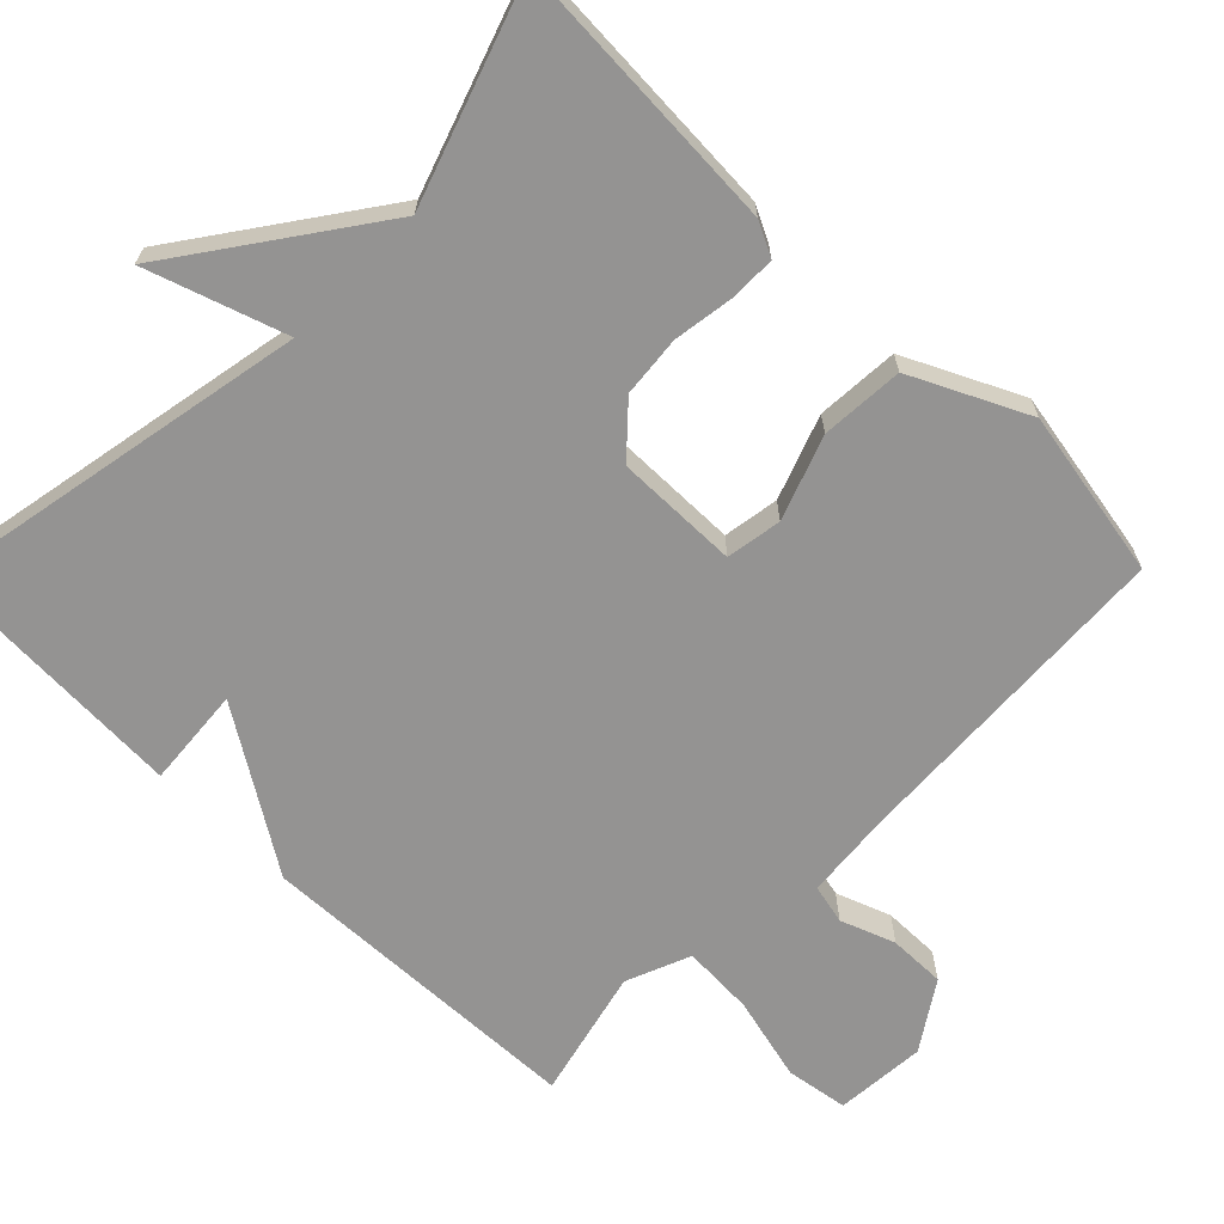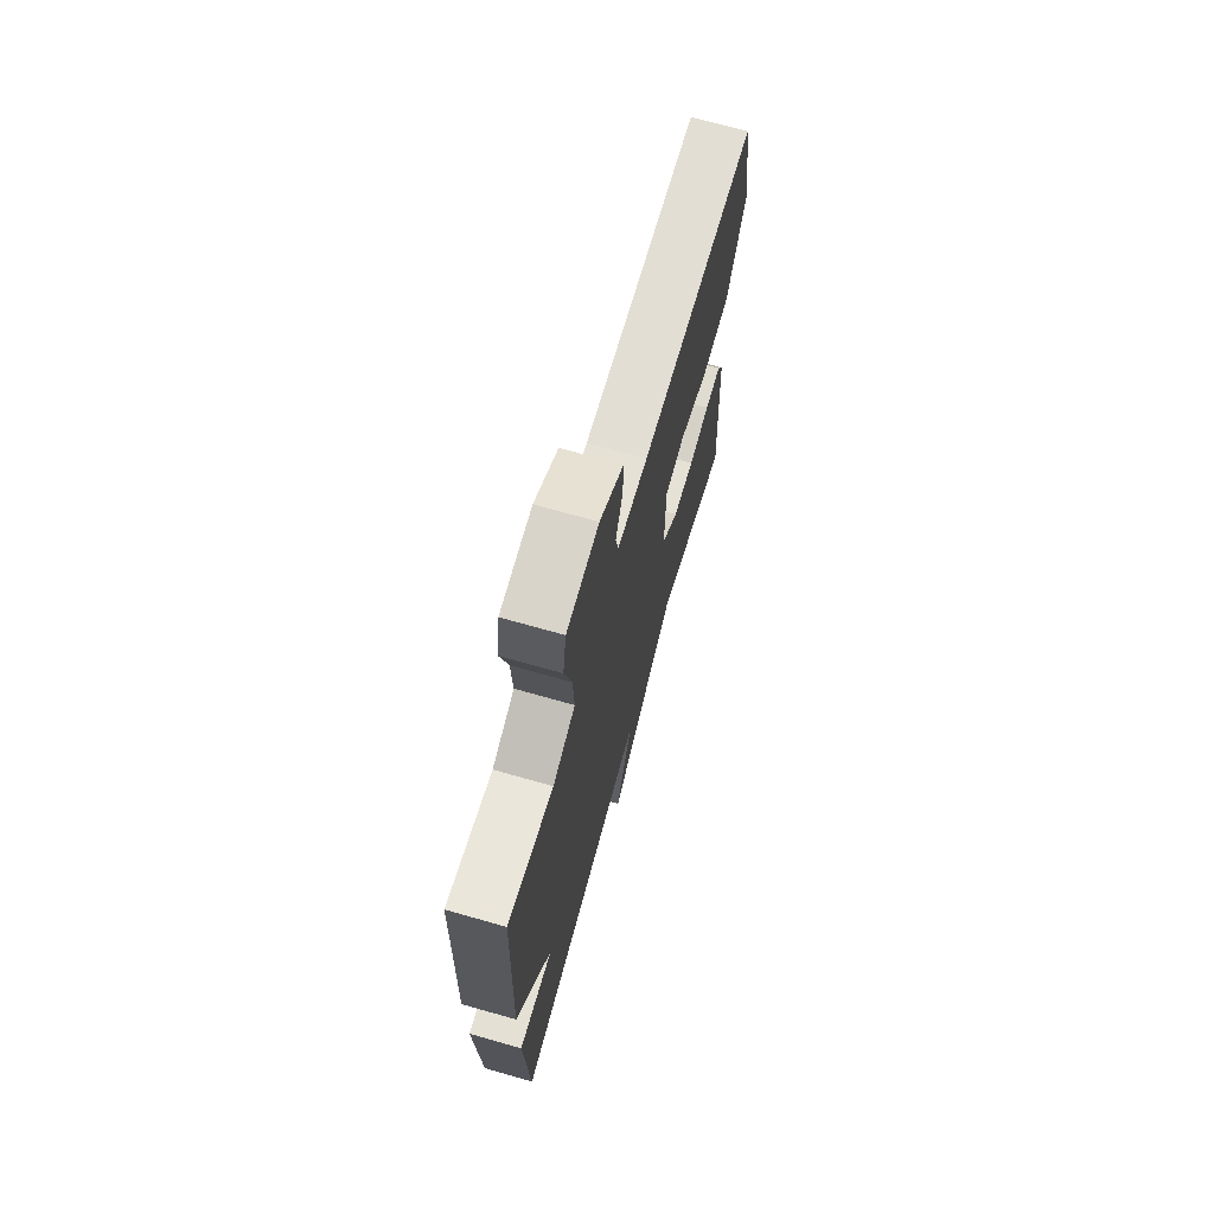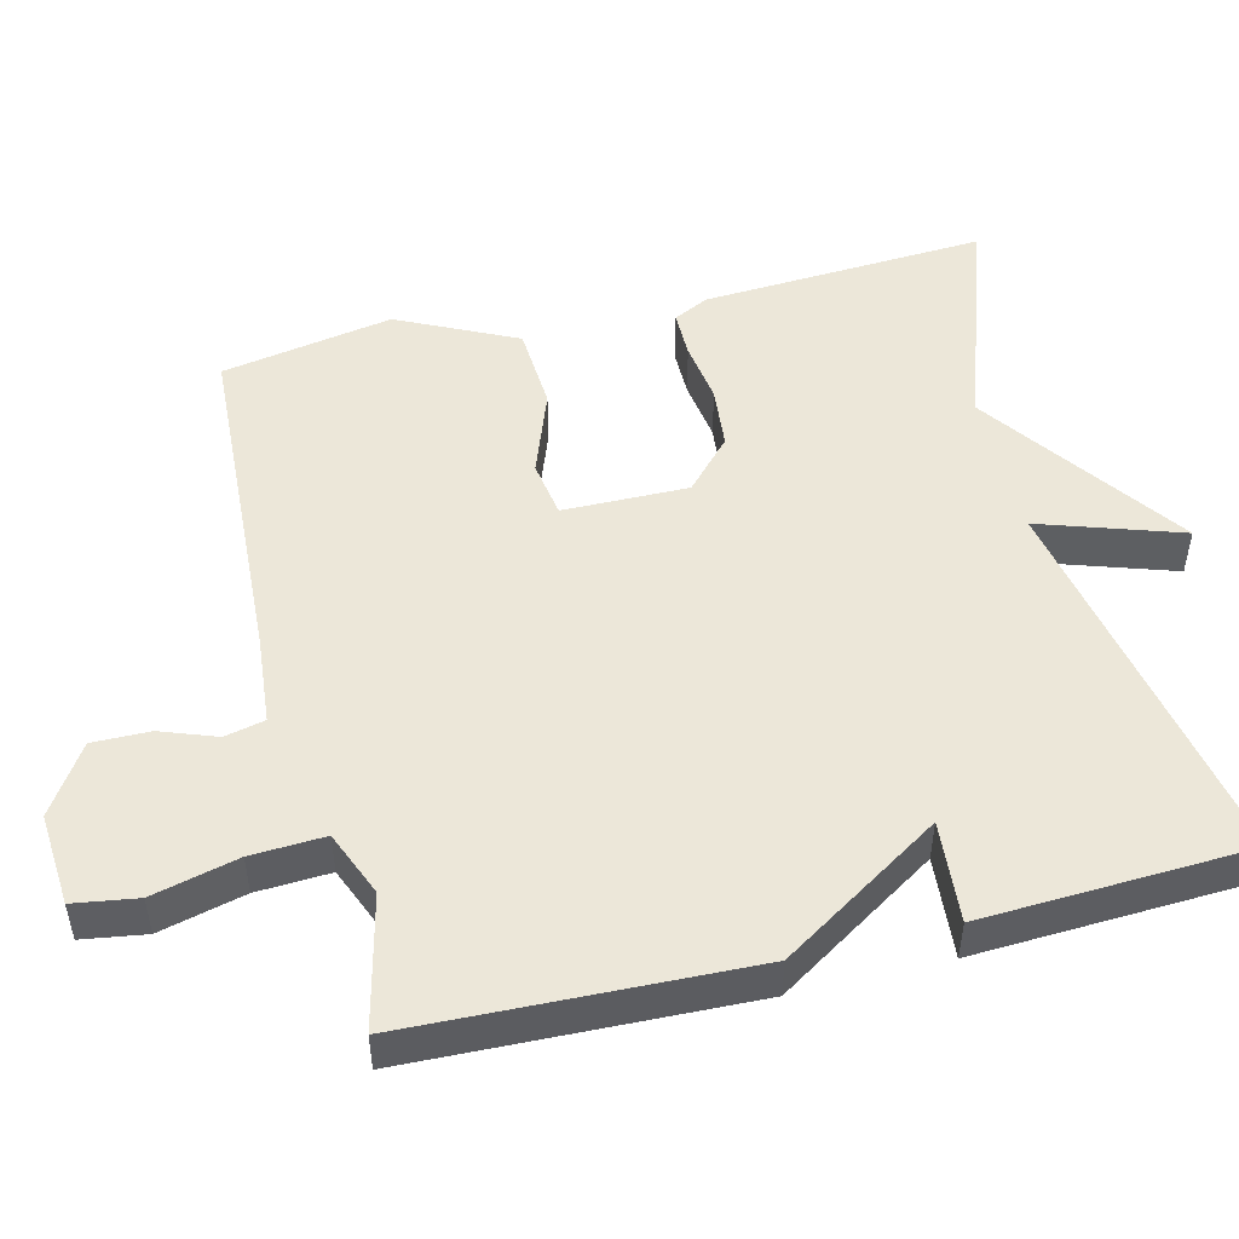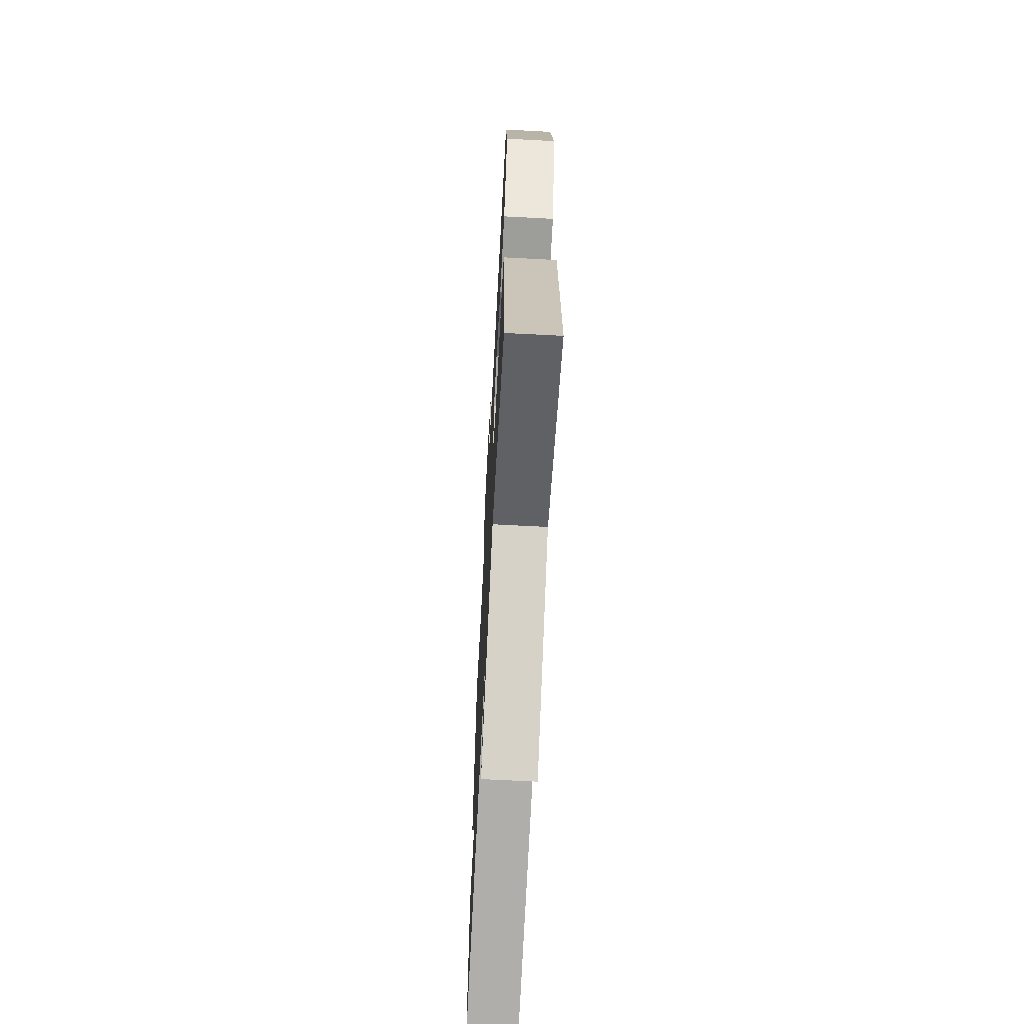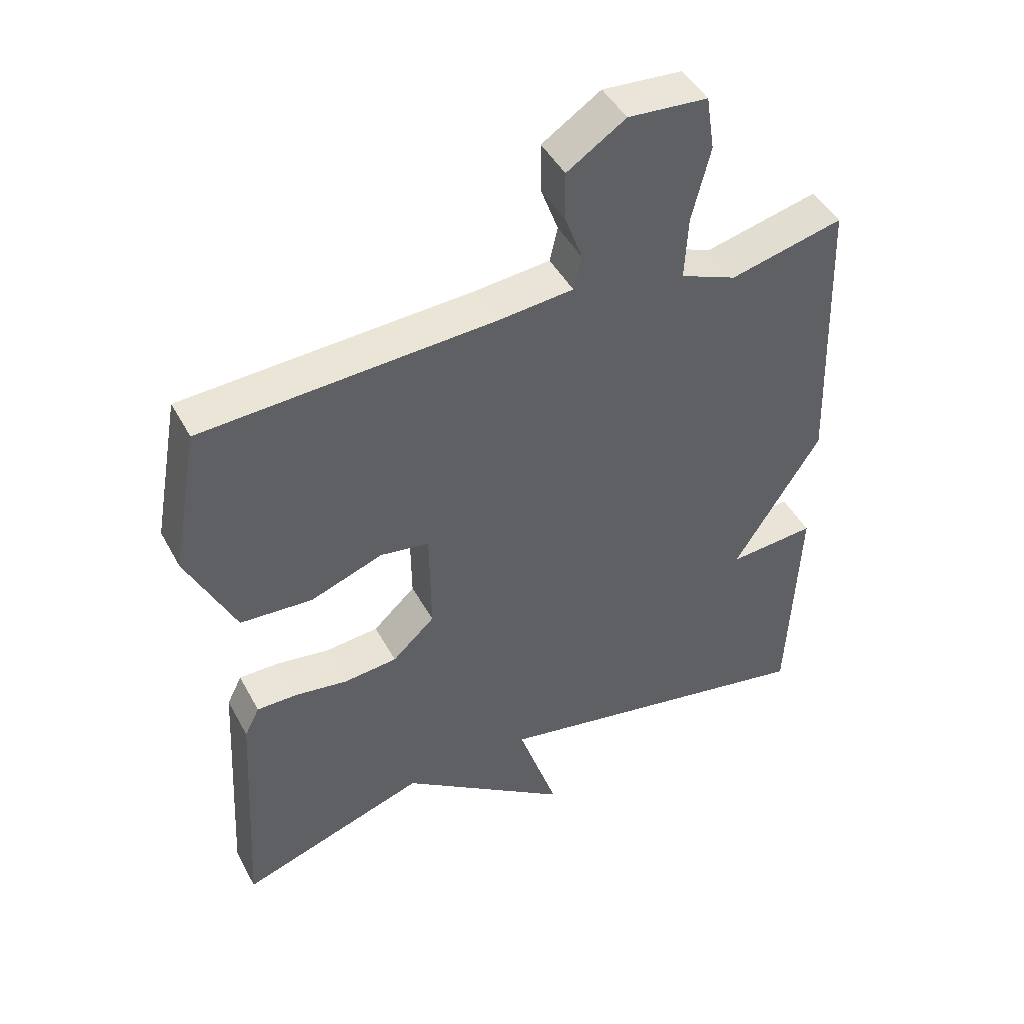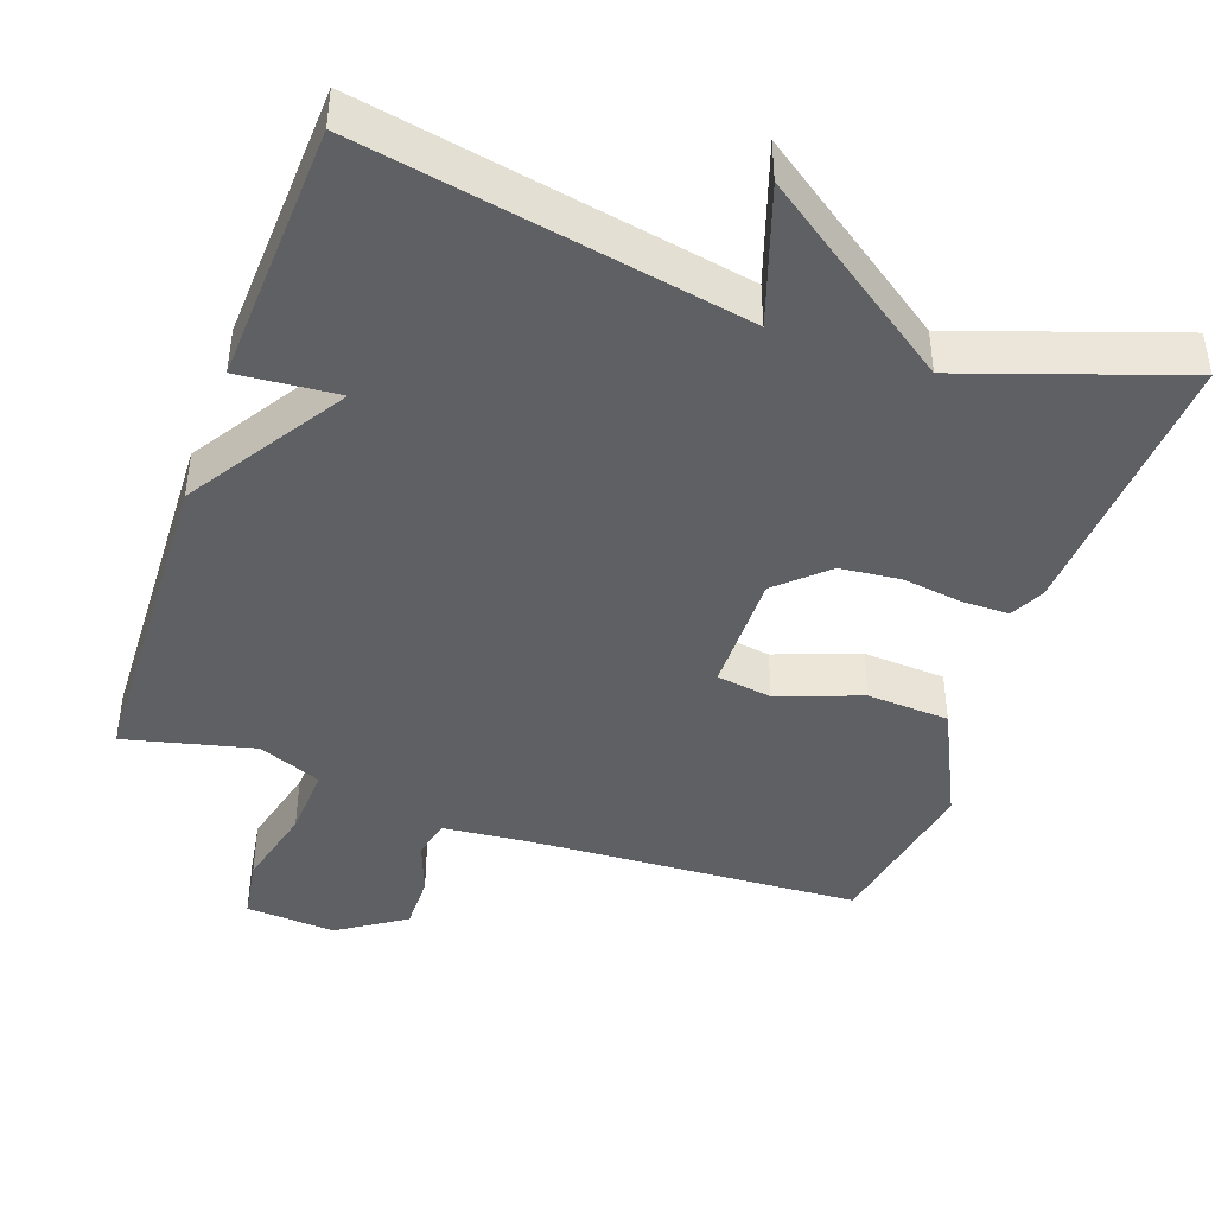
<metadata>
{"format":"obj","ext":"obj","renderer":"f3d","projection":"perspective","resolution":1024,"background":"white","views":[{"elev":-66.8,"azim":-134.5,"up":"+Y"},{"elev":70.5,"azim":105.9,"up":"+Z"},{"elev":50.1,"azim":76.1,"up":"+Y"},{"elev":-66.7,"azim":-93.0,"up":"+Z"},{"elev":45.4,"azim":-27.0,"up":"+Z"},{"elev":-43.2,"azim":160.6,"up":"+Y"}]}
</metadata>
<code>
v 0.5 0.07 0.5
v 0.516 0.07 0.054
v 0.382 0.07 -0.157
v 0.516 0.07 -0.146
v 0.5 0.07 -0.5
v -0.012 0.07 -0.402
v 0.05 0.07 -0.588
v -0.212 0.07 -0.402
v -0.5 0.07 -0.5
v -0.479 0.07 -0.126
v -0.456 0.07 -0.08
v -0.394 0.07 -0.08
v -0.313 0.07 -0.092
v -0.231 0.07 -0.084
v -0.166 0.07 -0.024
v -0.168 0.07 0.141
v -0.243 0.07 0.153
v -0.355 0.07 0.112
v -0.466 0.07 0.119
v -0.541 0.07 0.274
v -0.5 0.07 0.5
v -0.052 0.07 0.524
v 0.064 0.07 0.535
v 0.076 0.07 0.588
v 0.049 0.07 0.661
v 0.048 0.07 0.737
v 0.138 0.07 0.796
v 0.26 0.07 0.787
v 0.273 0.07 0.703
v 0.245 0.07 0.59
v 0.24 0.07 0.493
v 0.326 0.07 0.458
v 0.5 0 0.5
v 0.516 0 0.054
v 0.382 0 -0.157
v 0.516 0 -0.146
v 0.5 0 -0.5
v -0.012 0 -0.402
v 0.05 0 -0.588
v -0.212 0 -0.402
v -0.5 0 -0.5
v -0.479 0 -0.126
v -0.456 0 -0.08
v -0.394 0 -0.08
v -0.313 0 -0.092
v -0.231 0 -0.084
v -0.166 0 -0.024
v -0.168 0 0.141
v -0.243 0 0.153
v -0.355 0 0.112
v -0.466 0 0.119
v -0.541 0 0.274
v -0.5 0 0.5
v -0.052 0 0.524
v 0.064 0 0.535
v 0.076 0 0.588
v 0.049 0 0.661
v 0.048 0 0.737
v 0.138 0 0.796
v 0.26 0 0.787
v 0.273 0 0.703
v 0.245 0 0.59
v 0.24 0 0.493
v 0.326 0 0.458
f 28 29 30
f 27 28 30
f 26 27 30
f 25 26 30
f 24 25 30
f 23 24 30 31
f 22 23 31 32
f 21 22 32
f 20 21 32
f 19 20 32
f 18 19 32
f 17 18 32
f 11 12 13
f 10 11 13
f 9 10 13
f 8 9 13
f 8 13 14
f 7 8 14
f 6 7 14
f 3 4 5 6
f 3 6 14 15
f 32 1 2
f 17 32 2
f 16 17 2
f 2 3 15 16
f 62 61 60
f 62 60 59
f 62 59 58
f 62 58 57
f 62 57 56
f 63 62 56 55
f 64 63 55 54
f 64 54 53
f 64 53 52
f 64 52 51
f 64 51 50
f 64 50 49
f 45 44 43
f 45 43 42
f 45 42 41
f 45 41 40
f 46 45 40
f 46 40 39
f 46 39 38
f 38 37 36 35
f 47 46 38 35
f 34 33 64
f 34 64 49
f 34 49 48
f 48 47 35 34
f 1 33 34 2
f 2 34 35 3
f 3 35 36 4
f 4 36 37 5
f 5 37 38 6
f 6 38 39 7
f 7 39 40 8
f 8 40 41 9
f 9 41 42 10
f 10 42 43 11
f 11 43 44 12
f 12 44 45 13
f 13 45 46 14
f 14 46 47 15
f 15 47 48 16
f 16 48 49 17
f 17 49 50 18
f 18 50 51 19
f 19 51 52 20
f 20 52 53 21
f 21 53 54 22
f 22 54 55 23
f 23 55 56 24
f 24 56 57 25
f 25 57 58 26
f 26 58 59 27
f 27 59 60 28
f 28 60 61 29
f 29 61 62 30
f 30 62 63 31
f 31 63 64 32
f 32 64 33 1

</code>
